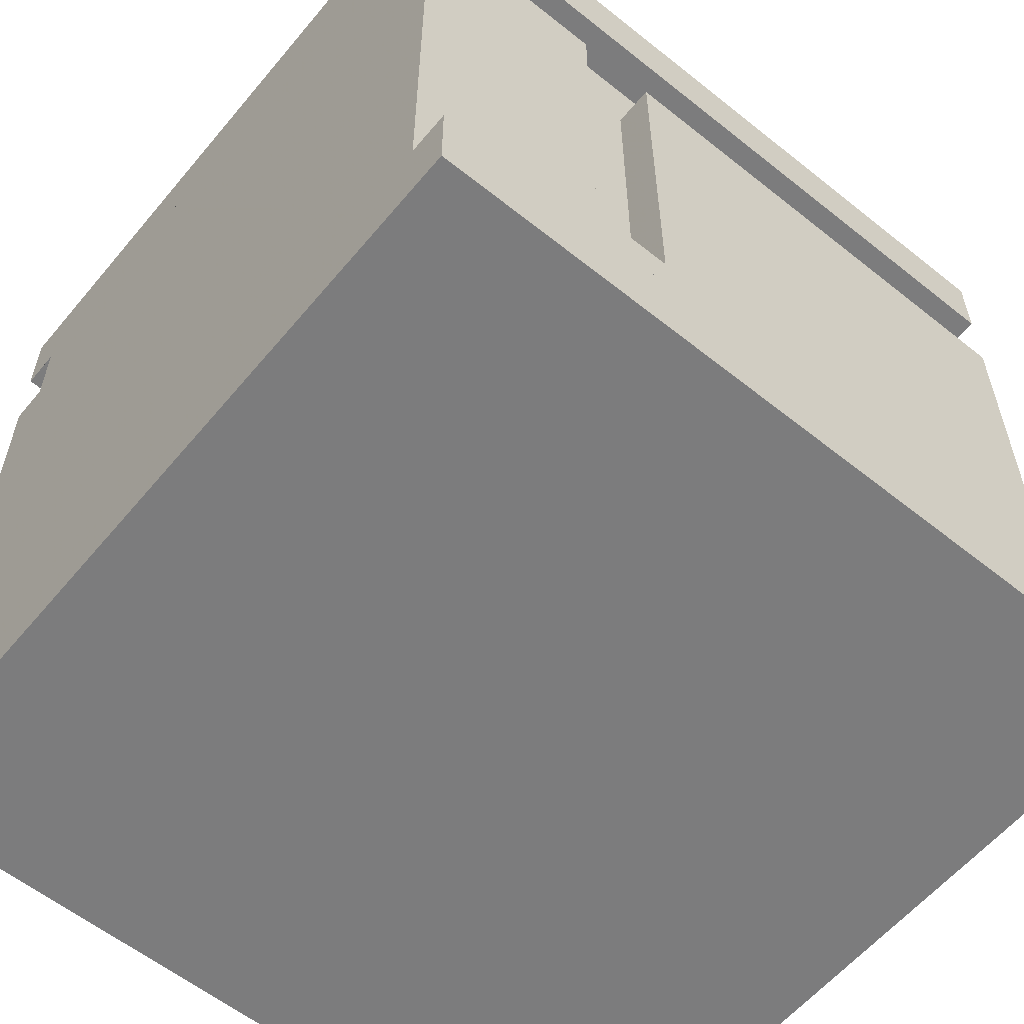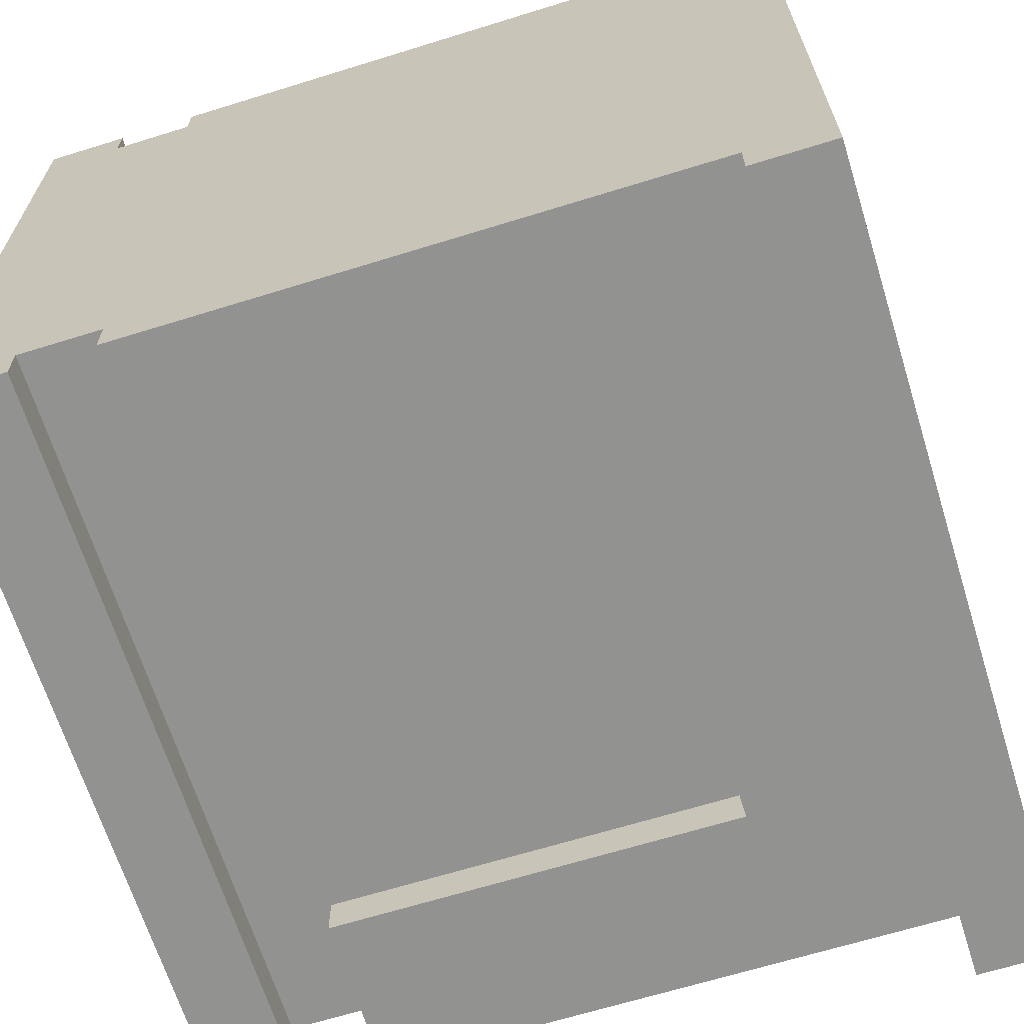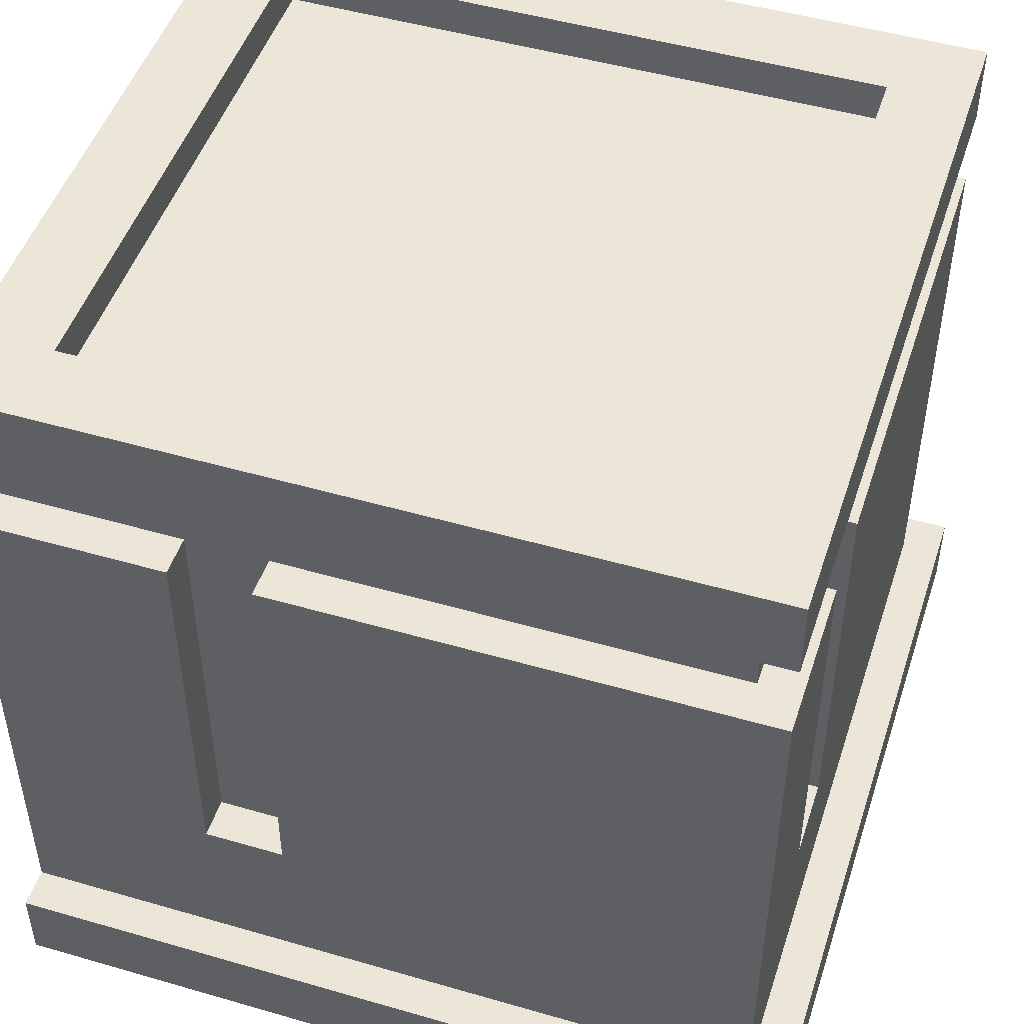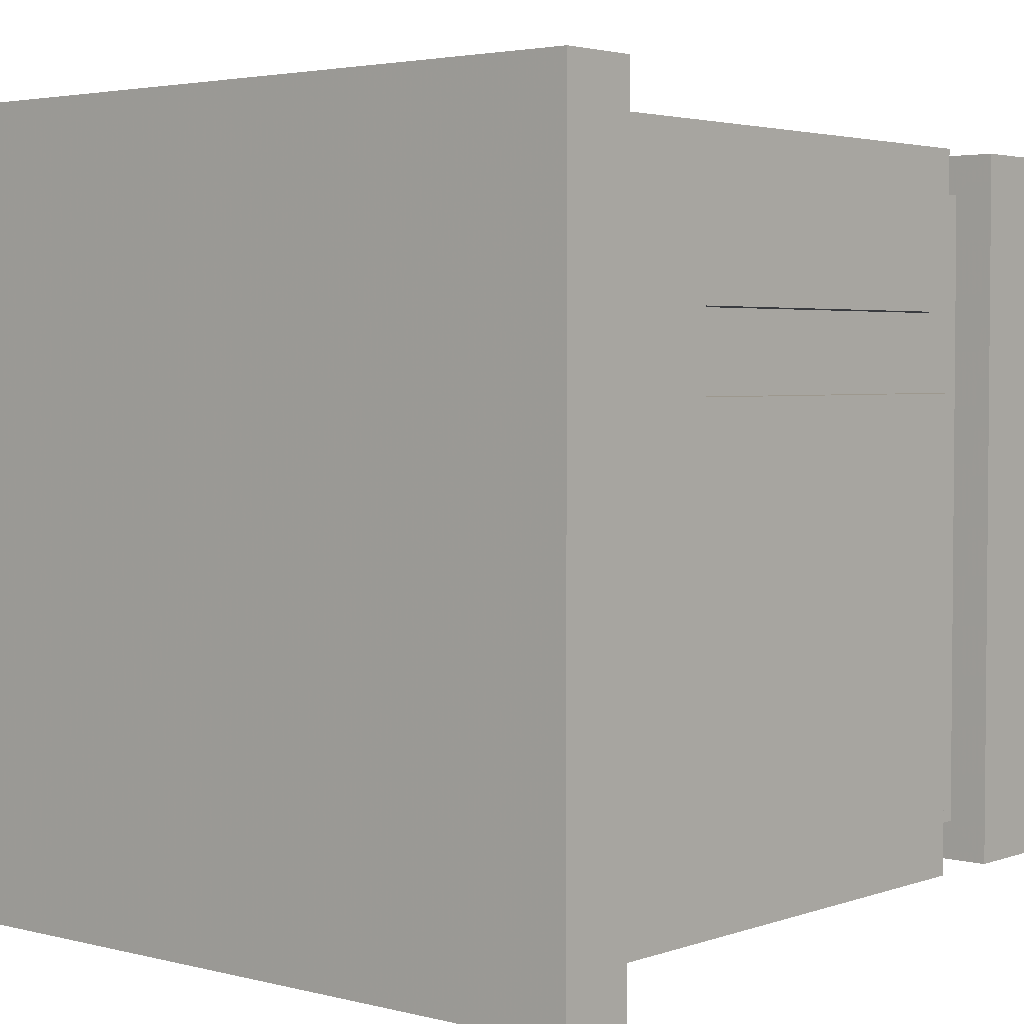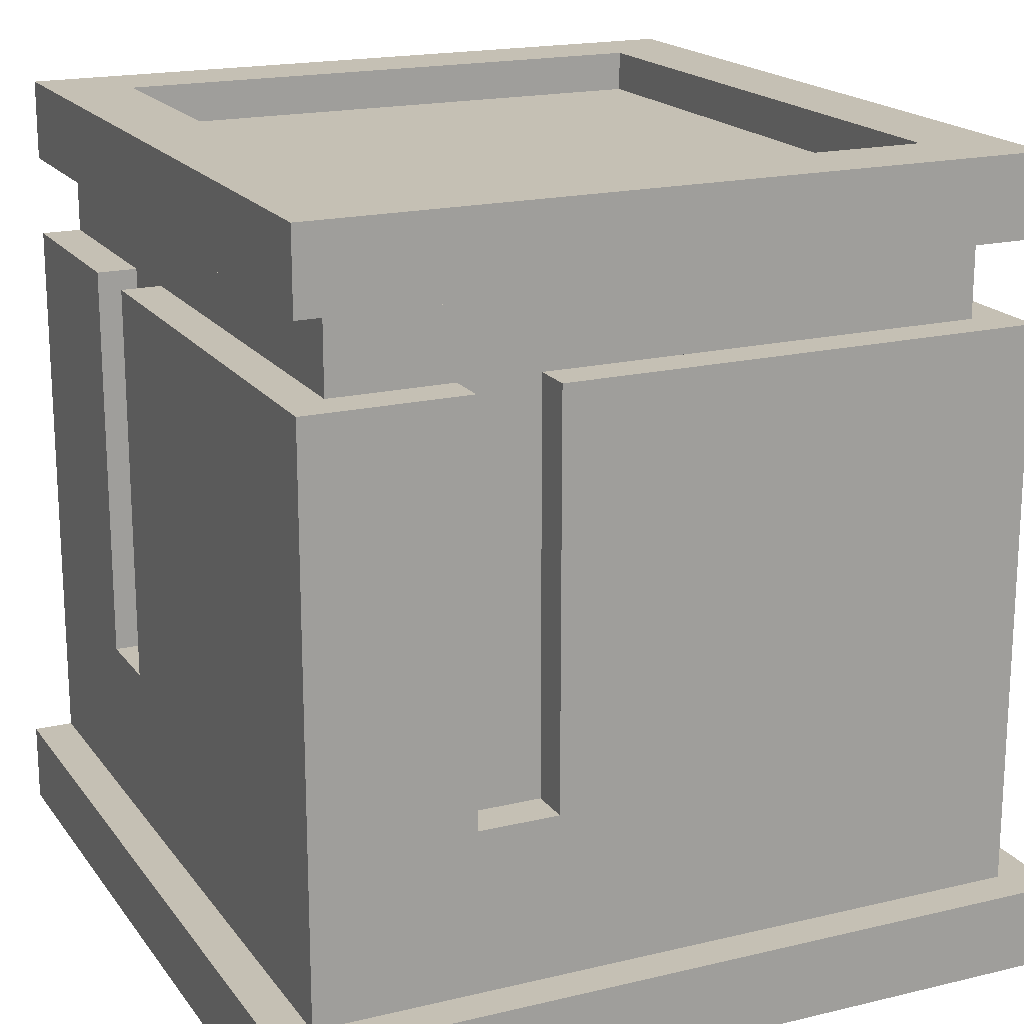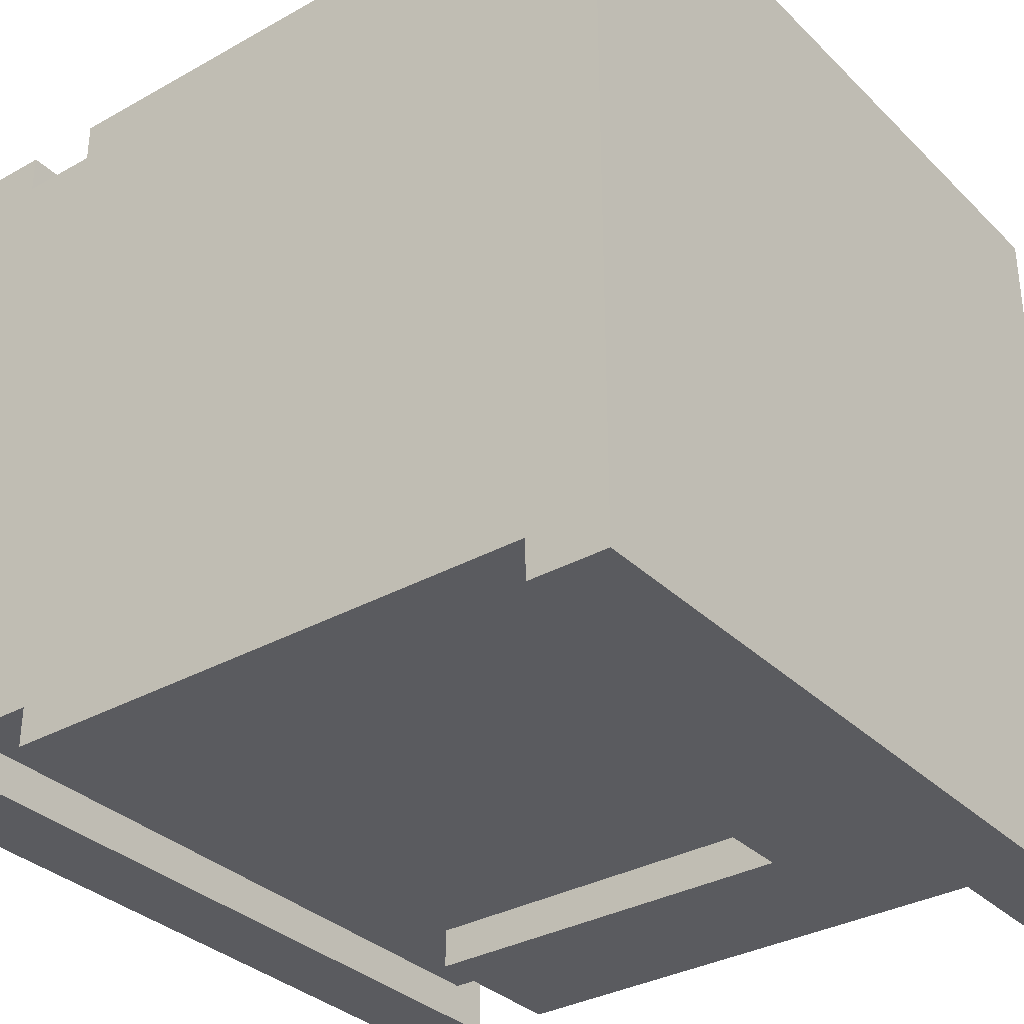
<metadata>
{"format":"obj","ext":"obj","renderer":"f3d","projection":"perspective","resolution":1024,"background":"white","views":[{"elev":-58.8,"azim":-39.5,"up":"+Y"},{"elev":-66.3,"azim":-72.7,"up":"+Z"},{"elev":48.7,"azim":17.9,"up":"+Y"},{"elev":3.2,"azim":40.6,"up":"+Z"},{"elev":18.4,"azim":65.1,"up":"+Y"},{"elev":-33.3,"azim":-52.5,"up":"+Z"}]}
</metadata>
<code>
o WallTermination_Plane.003
v -0.5 0 0.5
v 0.5 0 0.5
v -0.5 0 -0.5
v 0.5 0 -0.5
v -0.5 0.1 0.45
v -0.5 0.1 0.5
v 0.5 0.1 0.5
v 0.5 0.1 -0.5
v -0.5 0.1 -0.5
v 0.45 0.1 0.45
v -0.5 0.1 -0.45
v 0.4 0.8 -0.4
v -0.5 0.8 -0.45
v -0.5 0.8 0.45
v 0.45 0.8 0.45
v 0.45 0.1 -0.45
v -0.5 0.8 -0.4
v -0.5 0.8 0.4
v 0.45 0.9 -0.45
v 0.4 0.8 0.4
v -0.5 0.9 -0.4
v 0.4 0.9 -0.4
v -0.5 0.9 0.4
v 0.4 0.9 0.4
v -0.4 1 0.35
v -0.5 0.9 0.45
v 0.15 0.1 -0.45
v 0.45 0.9 0.45
v 0.35 1 0.35
v -0.4 1 -0.35
v -0.5 0.9 -0.45
v 0.35 1 -0.35
v 0.45 0.8 -0.45
v -0.15 0.1 0.45
v -0.15 0.8 0.45
v -0.25 0.1 0.45
v -0.25 0.8 0.45
v 0.45 0.1 0.15
v 0.45 0.8 0.15
v 0.45 0.8 0.25
v 0.45 0.1 0.25
v -0.15 0.3 0.45
v -0.25 0.3 0.45
v 0.45 0.3 0.15
v 0.45 0.3 0.25
v -0.25 0.8 0.4
v -0.15 0.8 0.4
v -0.15 0.3 0.4
v -0.25 0.3 0.4
v 0.4 0.3 0.15
v 0.4 0.8 0.15
v 0.4 0.8 0.25
v 0.4 0.3 0.25
v 0.25 0.1 -0.45
v 0.15 0.8 -0.45
v 0.25 0.8 -0.45
v 0.25 0.3 -0.45
v 0.15 0.3 -0.45
v 0.15 0.8 -0.4
v 0.15 0.3 -0.4
v 0.25 0.8 -0.4
v 0.25 0.3 -0.4
v -0.5 1 -0.45
v 0.45 1 -0.45
v 0.45 1 0.45
v -0.5 1 0.45
v -0.4 0.95 -0.35
v 0.35 0.95 -0.35
v 0.35 0.95 0.35
v -0.4 0.95 0.35
f 2 7 6 1
f 3 4 2 1
f 1 6 5 11 9 3
f 3 9 8 4
f 4 8 7 2
f 10 15 35 42 34
f 34 42 43 36
f 36 43 37 14 5
f 42 35 47 48
f 43 49 46 37
f 43 42 48 49
f 5 14 18 17 13 11
f 41 38 44 45
f 39 51 50 44
f 40 45 53 52
f 45 44 50 53
f 15 10 41 45 40
f 40 52 20 15
f 47 35 15 20
f 14 37 46 18
f 28 26 23 24
f 23 21 17 18
f 38 16 33 39 44
f 23 26 66 63 31 21
f 66 26 28 65
f 64 65 28 19
f 51 39 33 12
f 21 31 19 22
f 19 31 63 64
f 28 24 22 19
f 55 59 60 58
f 56 57 62 61
f 60 62 57 58
f 27 58 57 54
f 13 55 58 27 11
f 54 57 56 33 16
f 33 56 61 12
f 13 17 59 55
f 29 32 68 69
f 30 32 64 63
f 29 25 66 65
f 32 29 65 64
f 25 30 63 66
f 32 30 67 68
f 30 25 70 67
f 25 29 69 70
f 5 6 7 10 34 36
f 46 49 48 47
f 52 53 50 51
f 18 46 47 20 24 23
f 16 38 41 10 7 8
f 11 27 54 16 8 9
f 12 22 24 20 52 51
f 22 12 61 59 17 21
f 60 59 61 62
f 67 70 69 68

</code>
